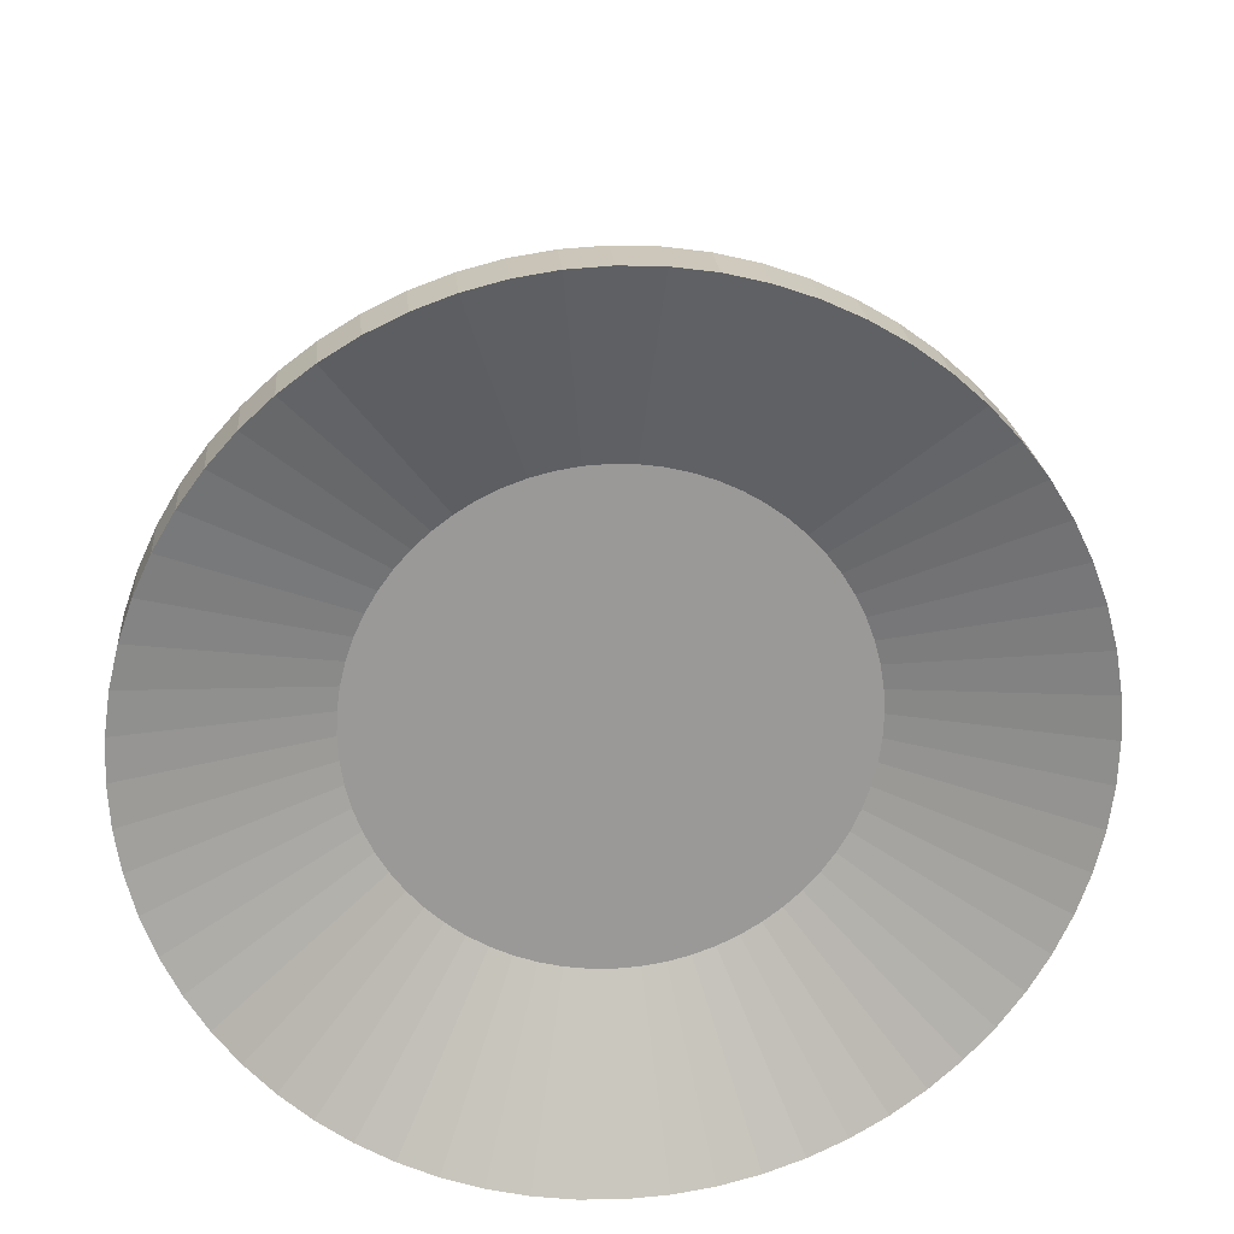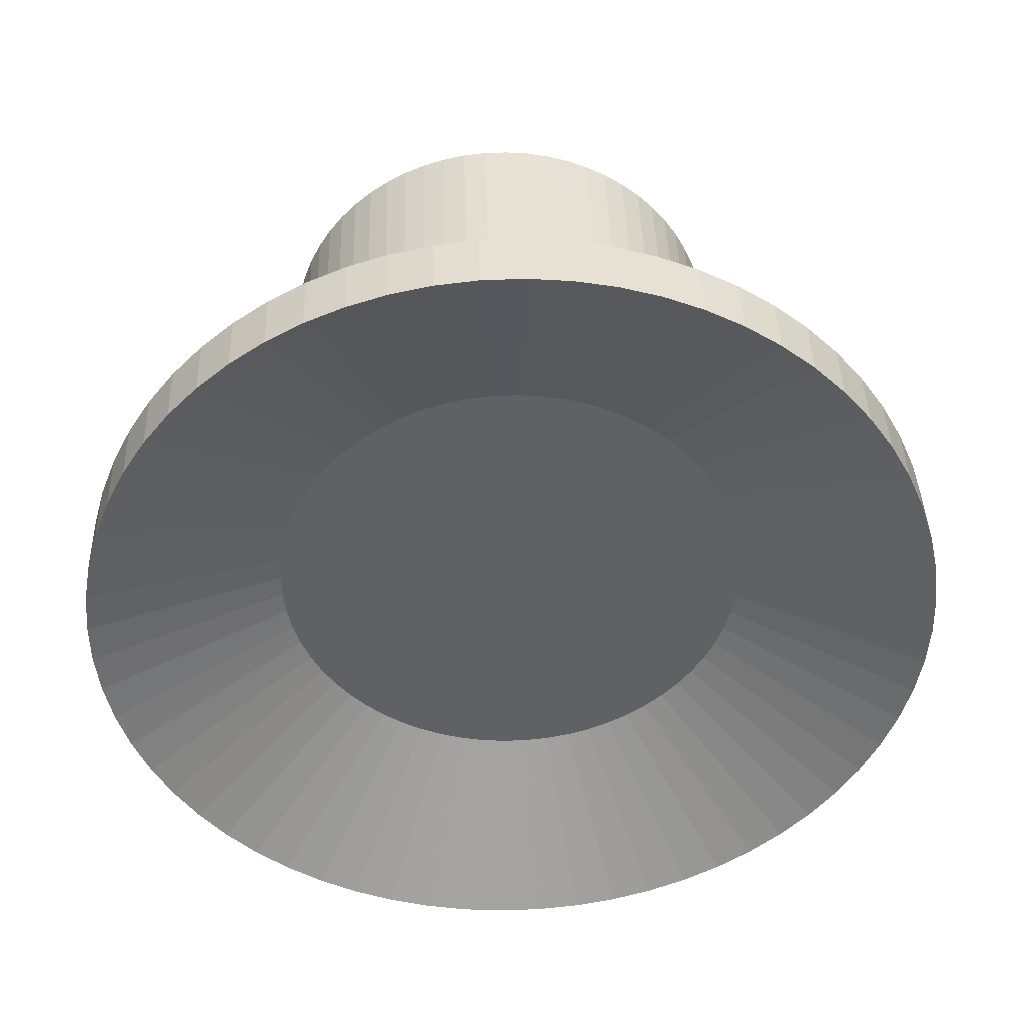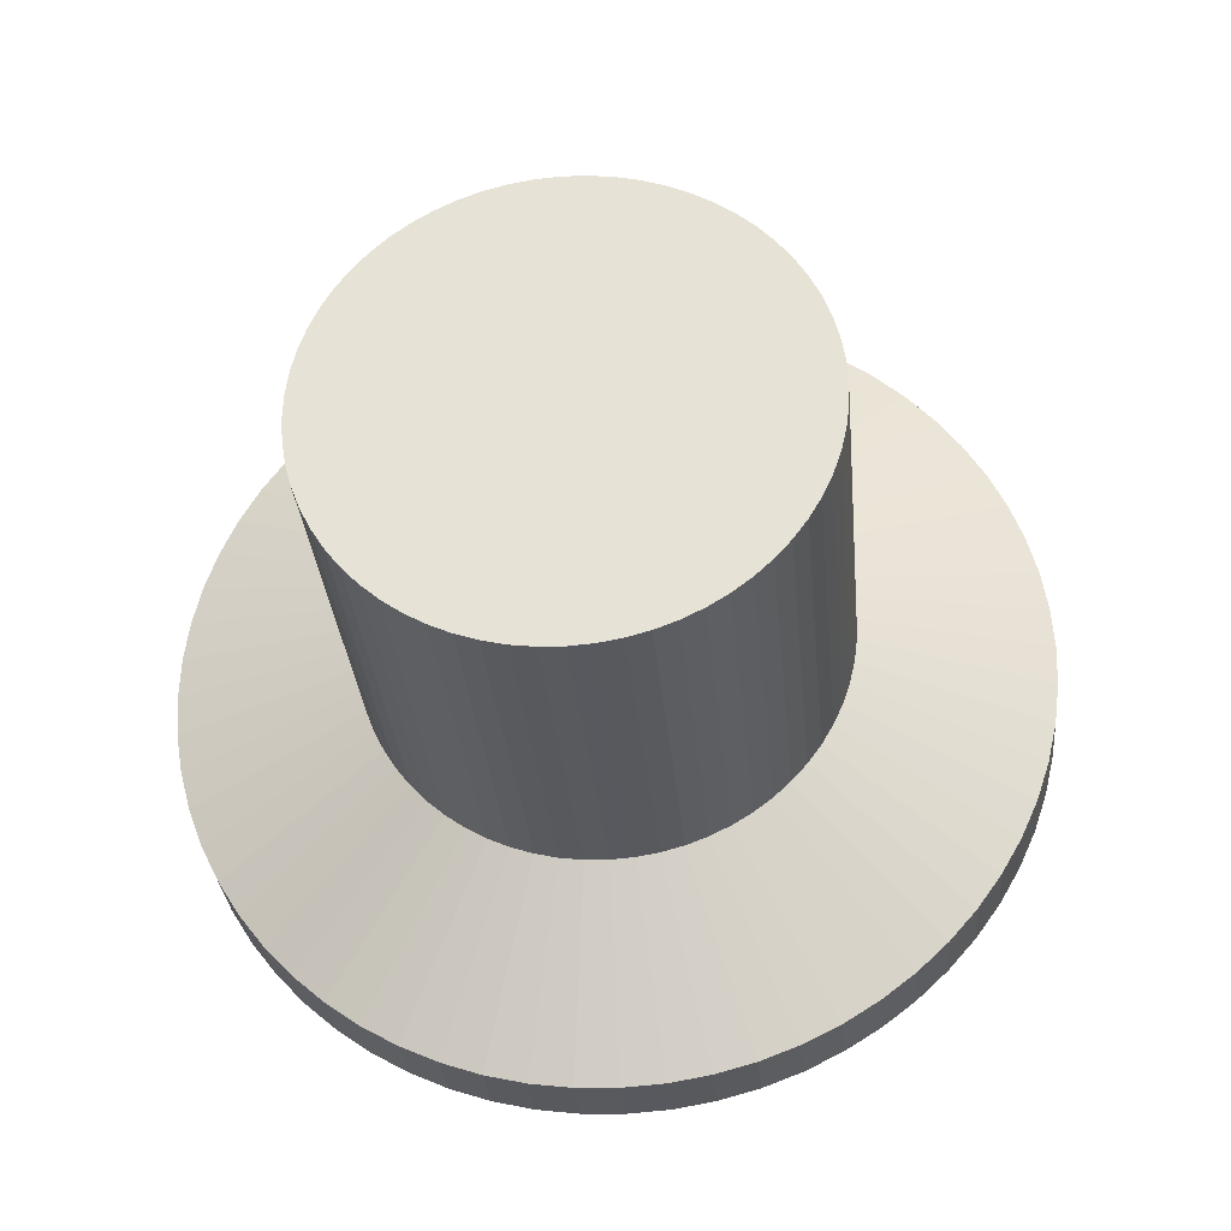
<metadata>
{"format":"obj","ext":"obj","renderer":"f3d","projection":"perspective","resolution":1024,"background":"white","views":[{"elev":-58.0,"azim":146.8,"up":"+Y"},{"elev":-61.7,"azim":-1.0,"up":"+Y"},{"elev":69.9,"azim":145.3,"up":"+Y"}]}
</metadata>
<code>
o Cylinder.061
v -0.03455 9.55 -1.117
v -0.1016 11.7 -0.3281
v 0.08259 9.552 -1.112
v -0.01842 11.7 -0.3245
v 0.1987 9.553 -1.096
v 0.06404 11.7 -0.3129
v 0.3128 9.551 -1.069
v 0.145 11.7 -0.2935
v 0.4236 9.547 -1.031
v 0.2237 11.69 -0.2665
v 0.5302 9.54 -0.9821
v 0.2993 11.69 -0.232
v 0.6314 9.532 -0.9235
v 0.3712 11.68 -0.1904
v 0.7264 9.521 -0.8555
v 0.4386 11.67 -0.1421
v 0.8141 9.508 -0.7788
v 0.501 11.67 -0.08764
v 0.8939 9.493 -0.6941
v 0.5576 11.66 -0.02746
v 0.9648 9.477 -0.6021
v 0.6079 11.64 0.03782
v 1.026 9.459 -0.5038
v 0.6515 11.63 0.1076
v 1.078 9.44 -0.4002
v 0.688 11.62 0.1812
v 1.118 9.419 -0.2922
v 0.7169 11.6 0.2579
v 1.148 9.397 -0.1808
v 0.7381 11.59 0.3369
v 1.167 9.375 -0.06722
v 0.7513 11.57 0.4176
v 1.174 9.352 0.04755
v 0.7563 11.55 0.4991
v 1.169 9.328 0.1624
v 0.7532 11.54 0.5806
v 1.154 9.305 0.2762
v 0.742 11.52 0.6614
v 1.126 9.281 0.3878
v 0.7227 11.5 0.7406
v 1.088 9.258 0.4962
v 0.6956 11.49 0.8176
v 1.039 9.235 0.6004
v 0.6609 11.47 0.8916
v 0.9803 9.213 0.6993
v 0.6189 11.46 0.9618
v 0.9116 9.192 0.792
v 0.5701 11.44 1.028
v 0.8339 9.172 0.8776
v 0.515 11.43 1.088
v 0.748 9.154 0.9552
v 0.454 11.41 1.143
v 0.6546 9.137 1.024
v 0.3877 11.4 1.192
v 0.5548 9.122 1.084
v 0.3168 11.39 1.235
v 0.4494 9.108 1.133
v 0.242 11.38 1.27
v 0.3395 9.097 1.173
v 0.164 11.37 1.298
v 0.2261 9.087 1.201
v 0.08349 11.37 1.318
v 0.1104 9.08 1.219
v 0.00131 11.36 1.331
v -0.006623 9.075 1.225
v -0.08176 11.36 1.335
v -0.1238 9.072 1.22
v -0.1649 11.36 1.331
v -0.2399 9.072 1.204
v -0.2474 11.36 1.32
v -0.354 9.074 1.176
v -0.3284 11.36 1.3
v -0.4648 9.078 1.138
v -0.407 11.36 1.273
v -0.5713 9.084 1.09
v -0.4827 11.36 1.239
v -0.6726 9.093 1.031
v -0.5546 11.37 1.197
v -0.7675 9.104 0.9631
v -0.622 11.38 1.149
v -0.8553 9.116 0.8863
v -0.6843 11.39 1.095
v -0.935 9.131 0.8016
v -0.7409 11.4 1.034
v -1.006 9.147 0.7096
v -0.7913 11.41 0.9691
v -1.067 9.165 0.6114
v -0.8349 11.42 0.8993
v -1.119 9.185 0.5077
v -0.8714 11.44 0.8258
v -1.16 9.205 0.3997
v -0.9003 11.45 0.7491
v -1.189 9.227 0.2884
v -0.9215 11.47 0.67
v -1.208 9.25 0.1748
v -0.9346 11.48 0.5894
v -1.215 9.273 0.05998
v -0.9397 11.5 0.5079
v -1.211 9.296 -0.05485
v -0.9366 11.52 0.4264
v -1.195 9.32 -0.1686
v -0.9253 11.53 0.3456
v -1.168 9.343 -0.2803
v -0.9061 11.55 0.2663
v -1.129 9.366 -0.3887
v -0.8789 11.57 0.1893
v -1.081 9.389 -0.4929
v -0.8442 11.58 0.1154
v -1.021 9.411 -0.5918
v -0.8023 11.6 0.04516
v -0.9528 9.432 -0.6844
v -0.7535 11.61 -0.02064
v -0.8751 9.452 -0.77
v -0.6983 11.63 -0.08139
v -0.7891 9.471 -0.8477
v -0.6373 11.64 -0.1365
v -0.6958 9.488 -0.9166
v -0.5711 11.65 -0.1855
v -0.596 9.503 -0.9762
v -0.5002 11.66 -0.2278
v -0.4906 9.516 -1.026
v -0.4254 11.67 -0.2631
v -0.3807 9.528 -1.065
v -0.3473 11.68 -0.291
v -0.2673 9.537 -1.094
v -0.2668 11.69 -0.3112
v -0.1516 9.545 -1.111
v -0.1847 11.69 -0.3236
v -0.04421 9.85 -1.056
v 0.07294 9.853 -1.051
v 0.1891 9.853 -1.035
v 0.3031 9.852 -1.008
v 0.414 9.847 -0.9696
v 0.5205 9.841 -0.921
v 0.6217 9.832 -0.8625
v 0.7167 9.822 -0.7945
v 0.8045 9.809 -0.7178
v 0.8842 9.794 -0.633
v 0.9551 9.778 -0.541
v 1.017 9.76 -0.4428
v 1.068 9.74 -0.3391
v 1.109 9.72 -0.2311
v 1.139 9.698 -0.1198
v 1.157 9.676 -0.006164
v 1.164 9.653 0.1086
v 1.16 9.629 0.2234
v 1.144 9.605 0.3372
v 1.117 9.582 0.4489
v 1.079 9.559 0.5573
v 1.03 9.536 0.6614
v 0.9707 9.514 0.7603
v 0.9019 9.493 0.853
v 0.8242 9.473 0.9386
v 0.7383 9.455 1.016
v 0.645 9.438 1.085
v 0.5451 9.422 1.145
v 0.4398 9.409 1.195
v 0.3299 9.397 1.234
v 0.2165 9.388 1.262
v 0.1007 9.381 1.28
v -0.01628 9.376 1.286
v -0.1334 9.373 1.281
v -0.2496 9.372 1.265
v -0.3636 9.374 1.237
v -0.4744 9.378 1.199
v -0.581 9.385 1.151
v -0.6822 9.394 1.092
v -0.7772 9.404 1.024
v -0.865 9.417 0.9474
v -0.9447 9.432 0.8626
v -1.016 9.448 0.7707
v -1.077 9.466 0.6724
v -1.128 9.485 0.5688
v -1.169 9.506 0.4608
v -1.199 9.528 0.3494
v -1.218 9.55 0.2358
v -1.225 9.573 0.121
v -1.22 9.597 0.006207
v -1.204 9.62 -0.1076
v -1.177 9.644 -0.2192
v -1.139 9.667 -0.3276
v -1.09 9.69 -0.4318
v -1.031 9.712 -0.5307
v -0.9624 9.733 -0.6234
v -0.8847 9.753 -0.709
v -0.7988 9.771 -0.7866
v -0.7055 9.788 -0.8556
v -0.6056 9.804 -0.9152
v -0.5002 9.817 -0.9649
v -0.3903 9.829 -1.004
v -0.277 9.838 -1.033
v -0.1612 9.845 -1.05
v -0.03327 9.352 -2.133
v 0.1776 9.357 -2.124
v 0.1674 9.676 -2.06
v 0.3867 9.357 -2.095
v 0.3765 9.677 -2.03
v 0.592 9.354 -2.046
v 0.5818 9.673 -1.981
v 0.7915 9.346 -1.977
v 0.7813 9.666 -1.912
v 0.9833 9.335 -1.89
v 0.9731 9.654 -1.825
v 1.166 9.319 -1.784
v 1.155 9.638 -1.72
v 1.337 9.3 -1.662
v 1.326 9.619 -1.597
v 1.495 9.277 -1.524
v 1.484 9.596 -1.459
v 1.638 9.25 -1.371
v 1.628 9.57 -1.306
v 1.766 9.221 -1.206
v 1.756 9.54 -1.141
v 1.876 9.189 -1.029
v 1.866 9.508 -0.964
v 1.969 9.154 -0.8422
v 1.959 9.473 -0.7774
v 2.042 9.117 -0.6478
v 2.032 9.436 -0.583
v 2.096 9.078 -0.4473
v 2.086 9.397 -0.3825
v 2.129 9.037 -0.2428
v 2.119 9.356 -0.178
v 2.142 8.996 -0.03621
v 2.132 9.315 0.02862
v 2.134 8.953 0.1705
v 2.124 9.273 0.2353
v 2.106 8.911 0.3753
v 2.095 9.23 0.4402
v 2.057 8.868 0.5763
v 2.047 9.188 0.6412
v 1.988 8.827 0.7715
v 1.978 9.146 0.8363
v 1.9 8.786 0.959
v 1.89 9.105 1.024
v 1.794 8.746 1.137
v 1.783 9.065 1.202
v 1.67 8.708 1.304
v 1.66 9.027 1.369
v 1.53 8.672 1.458
v 1.52 8.992 1.523
v 1.375 8.639 1.598
v 1.365 8.958 1.663
v 1.207 8.609 1.722
v 1.197 8.928 1.787
v 1.028 8.581 1.829
v 1.017 8.9 1.894
v 0.838 8.557 1.919
v 0.8277 8.876 1.983
v 0.6401 8.536 1.989
v 0.6299 8.855 2.054
v 0.436 8.519 2.041
v 0.4258 8.838 2.106
v 0.2276 8.506 2.072
v 0.2174 8.825 2.137
v 0.01701 8.497 2.083
v 0.006759 8.816 2.148
v -0.1939 8.492 2.074
v -0.2041 8.811 2.139
v -0.403 8.491 2.045
v -0.4132 8.81 2.11
v -0.6083 8.495 1.996
v -0.6185 8.814 2.061
v -0.8078 8.502 1.927
v -0.818 8.821 1.992
v -0.9996 8.514 1.84
v -1.01 8.833 1.905
v -1.182 8.529 1.734
v -1.192 8.849 1.799
v -1.353 8.549 1.612
v -1.363 8.868 1.677
v -1.511 8.572 1.474
v -1.521 8.891 1.539
v -1.654 8.598 1.321
v -1.665 8.917 1.386
v -1.782 8.628 1.156
v -1.792 8.947 1.221
v -1.893 8.66 0.9788
v -1.903 8.979 1.044
v -1.985 8.695 0.7922
v -1.995 9.014 0.857
v -2.059 8.732 0.5977
v -2.069 9.051 0.6626
v -2.112 8.771 0.3973
v -2.122 9.09 0.4621
v -2.146 8.811 0.1928
v -2.156 9.131 0.2576
v -2.158 8.853 -0.01383
v -2.169 9.172 0.05099
v -2.151 8.895 -0.2205
v -2.161 9.214 -0.1557
v -2.122 8.938 -0.4254
v -2.132 9.257 -0.3606
v -2.073 8.98 -0.6264
v -2.083 9.299 -0.5615
v -2.004 9.022 -0.8216
v -2.015 9.341 -0.7567
v -1.916 9.063 -1.009
v -1.927 9.382 -0.9442
v -1.81 9.102 -1.187
v -1.82 9.422 -1.122
v -1.686 9.14 -1.354
v -1.697 9.459 -1.289
v -1.546 9.176 -1.508
v -1.557 9.495 -1.443
v -1.392 9.209 -1.648
v -1.402 9.529 -1.583
v -1.224 9.24 -1.772
v -1.234 9.559 -1.707
v -1.044 9.268 -1.879
v -1.054 9.587 -1.814
v -0.8542 9.292 -1.969
v -0.8645 9.611 -1.904
v -0.6564 9.312 -2.039
v -0.6666 9.632 -1.975
v -0.4523 9.329 -2.091
v -0.4625 9.649 -2.026
v -0.2439 9.343 -2.122
v -0.2542 9.662 -2.057
v -0.04352 9.671 -2.069
v 0.0115 11.77 -0.6627
v -0.1056 11.76 -0.6678
v 0.1277 11.77 -0.6465
v 0.2417 11.77 -0.6191
v 0.3525 11.76 -0.581
v 0.4591 11.75 -0.5324
v 0.5603 11.75 -0.4738
v 0.6553 11.74 -0.4058
v 0.743 11.72 -0.3291
v 0.8228 11.71 -0.2444
v 0.8937 11.69 -0.1524
v 0.9551 11.67 -0.05412
v 1.007 11.65 0.04952
v 1.047 11.63 0.1575
v 1.077 11.61 0.2689
v 1.096 11.59 0.3825
v 1.103 11.57 0.4973
v 1.098 11.54 0.6121
v 1.083 11.52 0.7259
v 1.055 11.5 0.8375
v 1.017 11.47 0.9459
v 0.9683 11.45 1.05
v 0.9092 11.43 1.149
v 0.8405 11.41 1.242
v 0.7628 11.39 1.327
v 0.6769 11.37 1.405
v 0.5835 11.35 1.474
v 0.4837 11.34 1.533
v 0.3783 11.32 1.583
v 0.2684 11.31 1.622
v 0.155 11.3 1.651
v 0.0393 11.29 1.668
v -0.07771 11.29 1.675
v -0.1949 11.29 1.67
v -0.311 11.29 1.653
v -0.425 11.29 1.626
v -0.5359 11.29 1.588
v -0.6424 11.3 1.539
v -0.7437 11.31 1.481
v -0.8386 11.32 1.413
v -0.9264 11.33 1.336
v -1.006 11.35 1.251
v -1.077 11.36 1.159
v -1.139 11.38 1.061
v -1.19 11.4 0.9574
v -1.231 11.42 0.8494
v -1.26 11.44 0.7381
v -1.279 11.46 0.6245
v -1.286 11.49 0.5097
v -1.282 11.51 0.3949
v -1.266 11.53 0.2811
v -1.239 11.56 0.1694
v -1.201 11.58 0.061
v -1.152 11.6 -0.04316
v -1.093 11.63 -0.1421
v -1.024 11.65 -0.2347
v -0.9462 11.67 -0.3203
v -0.8602 11.69 -0.398
v -0.7669 11.7 -0.4669
v -0.6671 11.72 -0.5265
v -0.5617 11.73 -0.5762
v -0.4518 11.74 -0.6155
v -0.3384 11.75 -0.644
v -0.2227 11.76 -0.6615
v -0.1016 11.7 -0.3281
v -0.01842 11.7 -0.3245
v 0.06404 11.7 -0.3129
v 0.145 11.7 -0.2935
v 0.2237 11.69 -0.2665
v 0.2993 11.69 -0.232
v 0.3712 11.68 -0.1904
v 0.4386 11.67 -0.1421
v 0.501 11.67 -0.08764
v 0.5576 11.66 -0.02746
v 0.6079 11.64 0.03782
v 0.6515 11.63 0.1076
v 0.688 11.62 0.1812
v 0.7169 11.6 0.2579
v 0.7381 11.59 0.3369
v 0.7513 11.57 0.4176
v 0.7563 11.55 0.4991
v 0.7532 11.54 0.5806
v 0.742 11.52 0.6614
v 0.7227 11.5 0.7406
v 0.6956 11.49 0.8176
v 0.6609 11.47 0.8916
v 0.6189 11.46 0.9618
v 0.5701 11.44 1.028
v 0.515 11.43 1.088
v 0.454 11.41 1.143
v 0.3877 11.4 1.192
v 0.3168 11.39 1.235
v 0.242 11.38 1.27
v 0.164 11.37 1.298
v 0.08349 11.37 1.318
v 0.00131 11.36 1.331
v -0.08176 11.36 1.335
v -0.1649 11.36 1.331
v -0.2474 11.36 1.32
v -0.3284 11.36 1.3
v -0.407 11.36 1.273
v -0.4827 11.36 1.239
v -0.5546 11.37 1.197
v -0.622 11.38 1.149
v -0.6843 11.39 1.095
v -0.7409 11.4 1.034
v -0.7913 11.41 0.9691
v -0.8349 11.42 0.8993
v -0.8714 11.44 0.8258
v -0.9003 11.45 0.7491
v -0.9215 11.47 0.67
v -0.9346 11.48 0.5894
v -0.9397 11.5 0.5079
v -0.9366 11.52 0.4264
v -0.9253 11.53 0.3456
v -0.9061 11.55 0.2663
v -0.8789 11.57 0.1893
v -0.8442 11.58 0.1154
v -0.8023 11.6 0.04516
v -0.7535 11.61 -0.02064
v -0.6983 11.63 -0.08139
v -0.6373 11.64 -0.1365
v -0.5711 11.65 -0.1855
v -0.5002 11.66 -0.2278
v -0.4254 11.67 -0.2631
v -0.3473 11.68 -0.291
v -0.2668 11.69 -0.3112
v -0.1847 11.69 -0.3236
f 129 322 321 130
f 130 321 323 131
f 131 323 324 132
f 132 324 325 133
f 133 325 326 134
f 134 326 327 135
f 135 327 328 136
f 136 328 329 137
f 137 329 330 138
f 138 330 331 139
f 139 331 332 140
f 140 332 333 141
f 141 333 334 142
f 142 334 335 143
f 143 335 336 144
f 144 336 337 145
f 145 337 338 146
f 146 338 339 147
f 147 339 340 148
f 148 340 341 149
f 149 341 342 150
f 150 342 343 151
f 151 343 344 152
f 152 344 345 153
f 153 345 346 154
f 154 346 347 155
f 155 347 348 156
f 156 348 349 157
f 157 349 350 158
f 158 350 351 159
f 159 351 352 160
f 160 352 353 161
f 161 353 354 162
f 162 354 355 163
f 163 355 356 164
f 164 356 357 165
f 165 357 358 166
f 166 358 359 167
f 167 359 360 168
f 168 360 361 169
f 169 361 362 170
f 170 362 363 171
f 171 363 364 172
f 172 364 365 173
f 173 365 366 174
f 174 366 367 175
f 175 367 368 176
f 176 368 369 177
f 177 369 370 178
f 178 370 371 179
f 179 371 372 180
f 180 372 373 181
f 181 373 374 182
f 182 374 375 183
f 183 375 376 184
f 184 376 377 185
f 185 377 378 186
f 186 378 379 187
f 187 379 380 188
f 188 380 381 189
f 189 381 382 190
f 190 382 383 191
f 191 383 384 192
f 192 384 322 129
f 1 3 5 7 9 11 13 15 17 19 21 23 25 27 29 31 33 35 37 39 41 43 45 47 49 51 53 55 57 59 61 63 65 67 69 71 73 75 77 79 81 83 85 87 89 91 93 95 97 99 101 103 105 107 109 111 113 115 117 119 121 123 125 127
f 137 138 211 209
f 189 190 315 313
f 138 139 213 211
f 190 191 317 315
f 37 35 226 228
f 139 140 215 213
f 71 69 260 262
f 191 192 319 317
f 3 1 193 194
f 105 103 294 296
f 140 141 217 215
f 192 129 320 319
f 141 142 219 217
f 35 33 224 226
f 142 143 221 219
f 69 67 258 260
f 103 101 292 294
f 143 144 223 221
f 144 145 225 223
f 33 31 222 224
f 145 146 227 225
f 67 65 256 258
f 101 99 290 292
f 146 147 229 227
f 147 148 231 229
f 31 29 220 222
f 148 149 233 231
f 65 63 254 256
f 99 97 288 290
f 149 150 235 233
f 150 151 237 235
f 29 27 218 220
f 151 152 239 237
f 63 61 252 254
f 97 95 286 288
f 152 153 241 239
f 153 154 243 241
f 27 25 216 218
f 154 155 245 243
f 61 59 250 252
f 95 93 284 286
f 155 156 247 245
f 1 127 318 193
f 156 157 249 247
f 25 23 214 216
f 157 158 251 249
f 59 57 248 250
f 93 91 282 284
f 158 159 253 251
f 127 125 316 318
f 159 160 255 253
f 160 161 257 255
f 23 21 212 214
f 57 55 246 248
f 91 89 280 282
f 161 162 259 257
f 125 123 314 316
f 162 163 261 259
f 163 164 263 261
f 21 19 210 212
f 55 53 244 246
f 89 87 278 280
f 164 165 265 263
f 123 121 312 314
f 318 319 320 193
f 316 317 319 318
f 314 315 317 316
f 312 313 315 314
f 310 311 313 312
f 308 309 311 310
f 306 307 309 308
f 304 305 307 306
f 302 303 305 304
f 300 301 303 302
f 298 299 301 300
f 296 297 299 298
f 294 295 297 296
f 292 293 295 294
f 290 291 293 292
f 288 289 291 290
f 286 287 289 288
f 284 285 287 286
f 282 283 285 284
f 280 281 283 282
f 278 279 281 280
f 276 277 279 278
f 274 275 277 276
f 272 273 275 274
f 270 271 273 272
f 268 269 271 270
f 266 267 269 268
f 264 265 267 266
f 262 263 265 264
f 260 261 263 262
f 258 259 261 260
f 256 257 259 258
f 254 255 257 256
f 252 253 255 254
f 250 251 253 252
f 248 249 251 250
f 246 247 249 248
f 244 245 247 246
f 242 243 245 244
f 240 241 243 242
f 238 239 241 240
f 236 237 239 238
f 234 235 237 236
f 232 233 235 234
f 230 231 233 232
f 228 229 231 230
f 226 227 229 228
f 224 225 227 226
f 222 223 225 224
f 220 221 223 222
f 218 219 221 220
f 216 217 219 218
f 214 215 217 216
f 212 213 215 214
f 210 211 213 212
f 208 209 211 210
f 206 207 209 208
f 204 205 207 206
f 202 203 205 204
f 200 201 203 202
f 198 199 201 200
f 196 197 199 198
f 194 195 197 196
f 193 320 195 194
f 107 105 296 298
f 188 189 313 311
f 73 71 262 264
f 136 137 209 207
f 39 37 228 230
f 5 3 194 196
f 187 188 311 309
f 135 136 207 205
f 186 187 309 307
f 134 135 205 203
f 109 107 298 300
f 185 186 307 305
f 75 73 264 266
f 133 134 203 201
f 41 39 230 232
f 184 185 305 303
f 7 5 196 198
f 132 133 201 199
f 183 184 303 301
f 131 132 199 197
f 111 109 300 302
f 182 183 301 299
f 77 75 266 268
f 130 131 197 195
f 43 41 232 234
f 181 182 299 297
f 9 7 198 200
f 129 130 195 320
f 180 181 297 295
f 113 111 302 304
f 179 180 295 293
f 79 77 268 270
f 45 43 234 236
f 11 9 200 202
f 178 179 293 291
f 177 178 291 289
f 115 113 304 306
f 176 177 289 287
f 81 79 270 272
f 47 45 236 238
f 13 11 202 204
f 175 176 287 285
f 174 175 285 283
f 117 115 306 308
f 173 174 283 281
f 83 81 272 274
f 49 47 238 240
f 15 13 204 206
f 172 173 281 279
f 171 172 279 277
f 119 117 308 310
f 170 171 277 275
f 85 83 274 276
f 51 49 240 242
f 17 15 206 208
f 169 170 275 273
f 168 169 273 271
f 121 119 310 312
f 167 168 271 269
f 87 85 276 278
f 53 51 242 244
f 19 17 208 210
f 166 167 269 267
f 165 166 267 265
f 2 4 321 322
f 4 6 323 321
f 6 8 324 323
f 8 10 325 324
f 10 12 326 325
f 12 14 327 326
f 14 16 328 327
f 16 18 329 328
f 18 20 330 329
f 20 22 331 330
f 22 24 332 331
f 24 26 333 332
f 26 28 334 333
f 28 30 335 334
f 30 32 336 335
f 32 34 337 336
f 34 36 338 337
f 36 38 339 338
f 38 40 340 339
f 40 42 341 340
f 42 44 342 341
f 44 46 343 342
f 46 48 344 343
f 48 50 345 344
f 50 52 346 345
f 52 54 347 346
f 54 56 348 347
f 56 58 349 348
f 58 60 350 349
f 60 62 351 350
f 62 64 352 351
f 64 66 353 352
f 66 68 354 353
f 68 70 355 354
f 70 72 356 355
f 72 74 357 356
f 74 76 358 357
f 76 78 359 358
f 78 80 360 359
f 80 82 361 360
f 82 84 362 361
f 84 86 363 362
f 86 88 364 363
f 88 90 365 364
f 90 92 366 365
f 92 94 367 366
f 94 96 368 367
f 96 98 369 368
f 98 100 370 369
f 100 102 371 370
f 102 104 372 371
f 104 106 373 372
f 106 108 374 373
f 108 110 375 374
f 110 112 376 375
f 112 114 377 376
f 114 116 378 377
f 116 118 379 378
f 118 120 380 379
f 120 122 381 380
f 122 124 382 381
f 124 126 383 382
f 126 128 384 383
f 128 2 322 384
f 386 385 448 447 446 445 444 443 442 441 440 439 438 437 436 435 434 433 432 431 430 429 428 427 426 425 424 423 422 421 420 419 418 417 416 415 414 413 412 411 410 409 408 407 406 405 404 403 402 401 400 399 398 397 396 395 394 393 392 391 390 389 388 387

</code>
